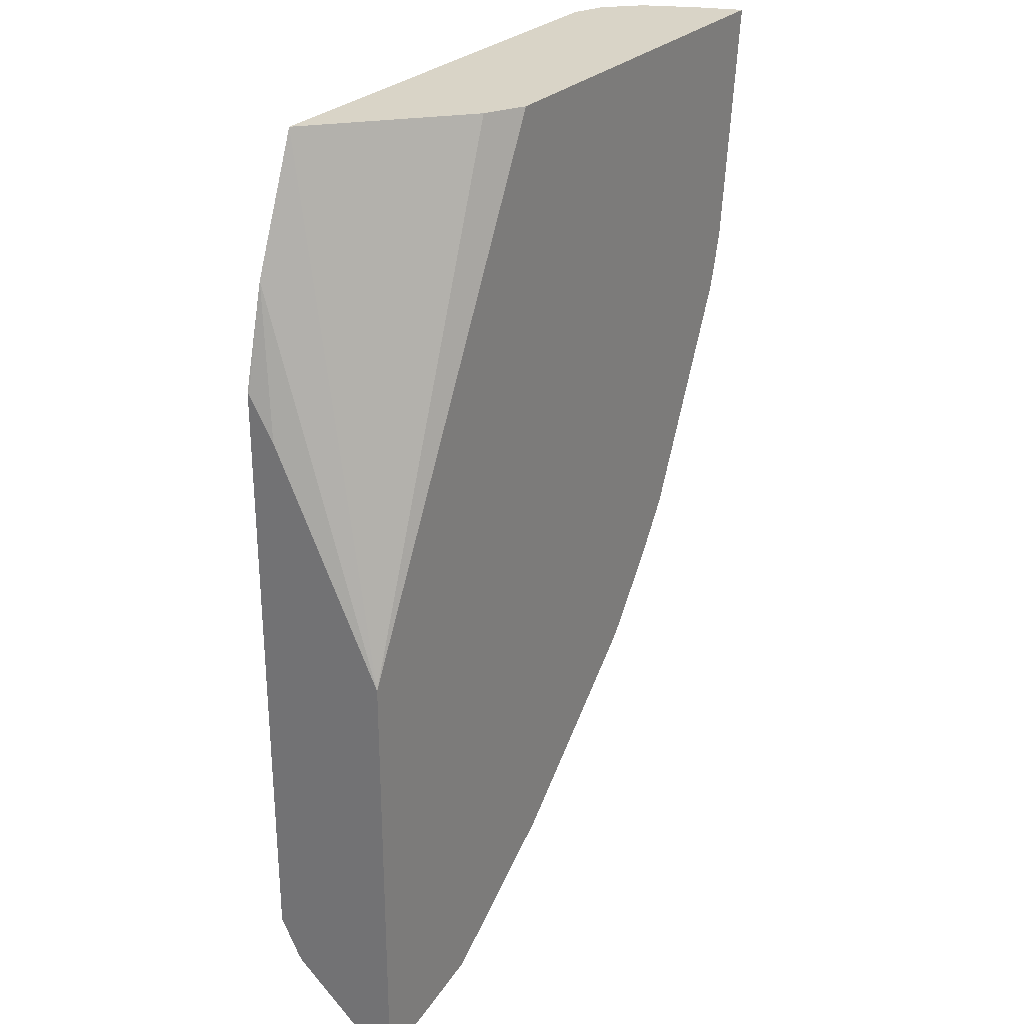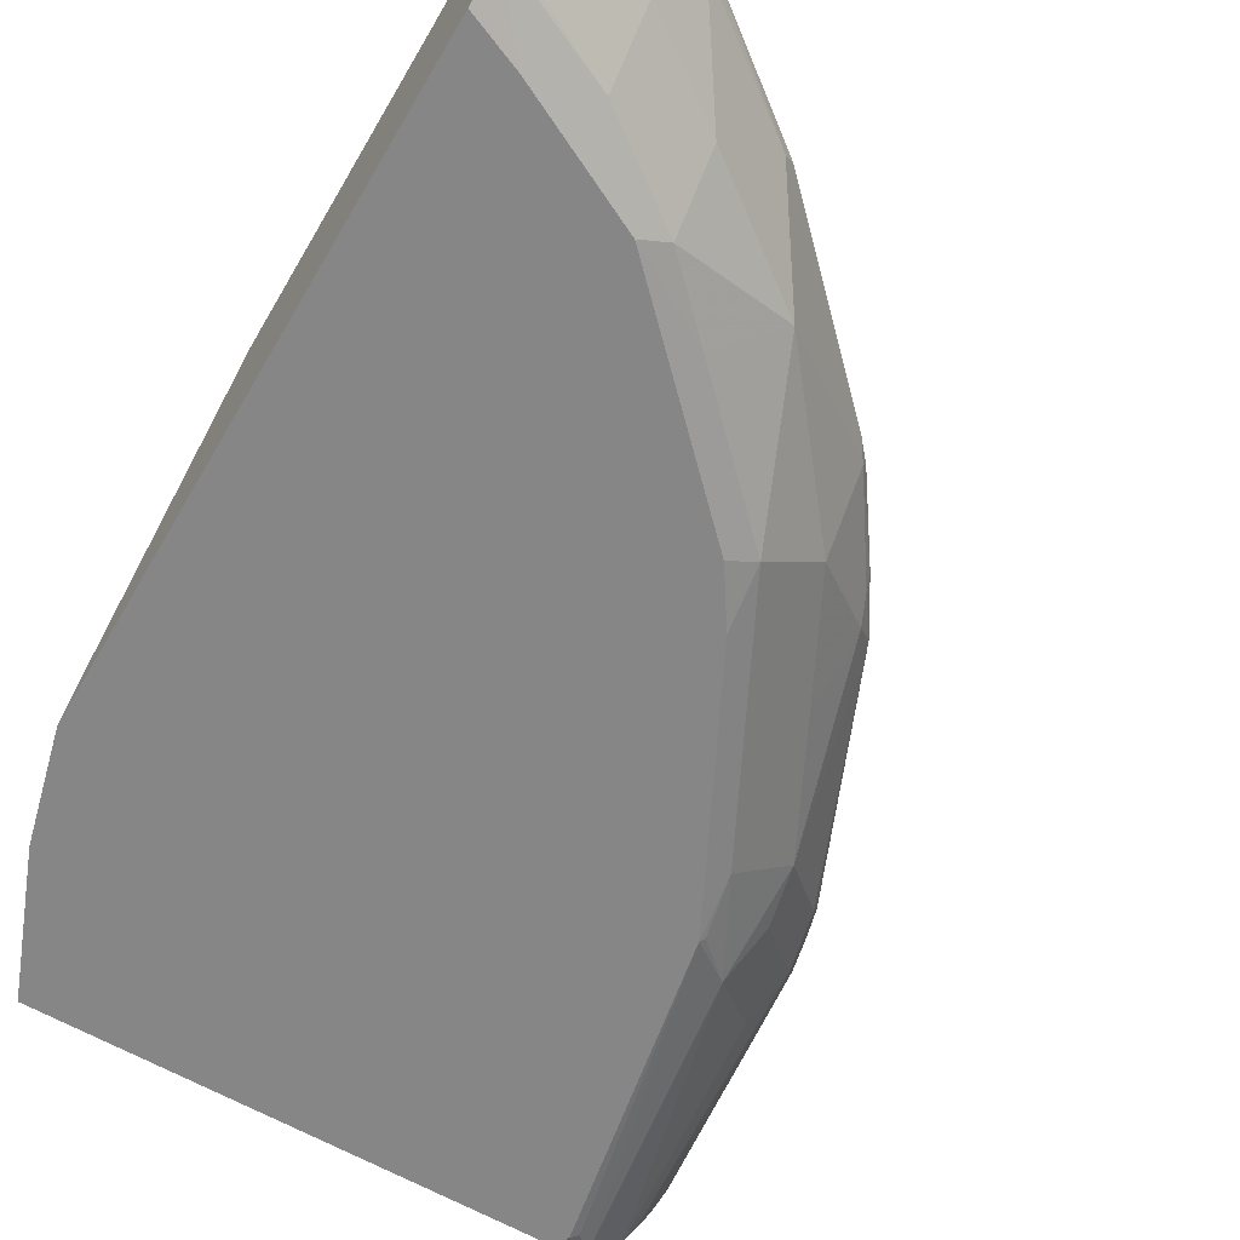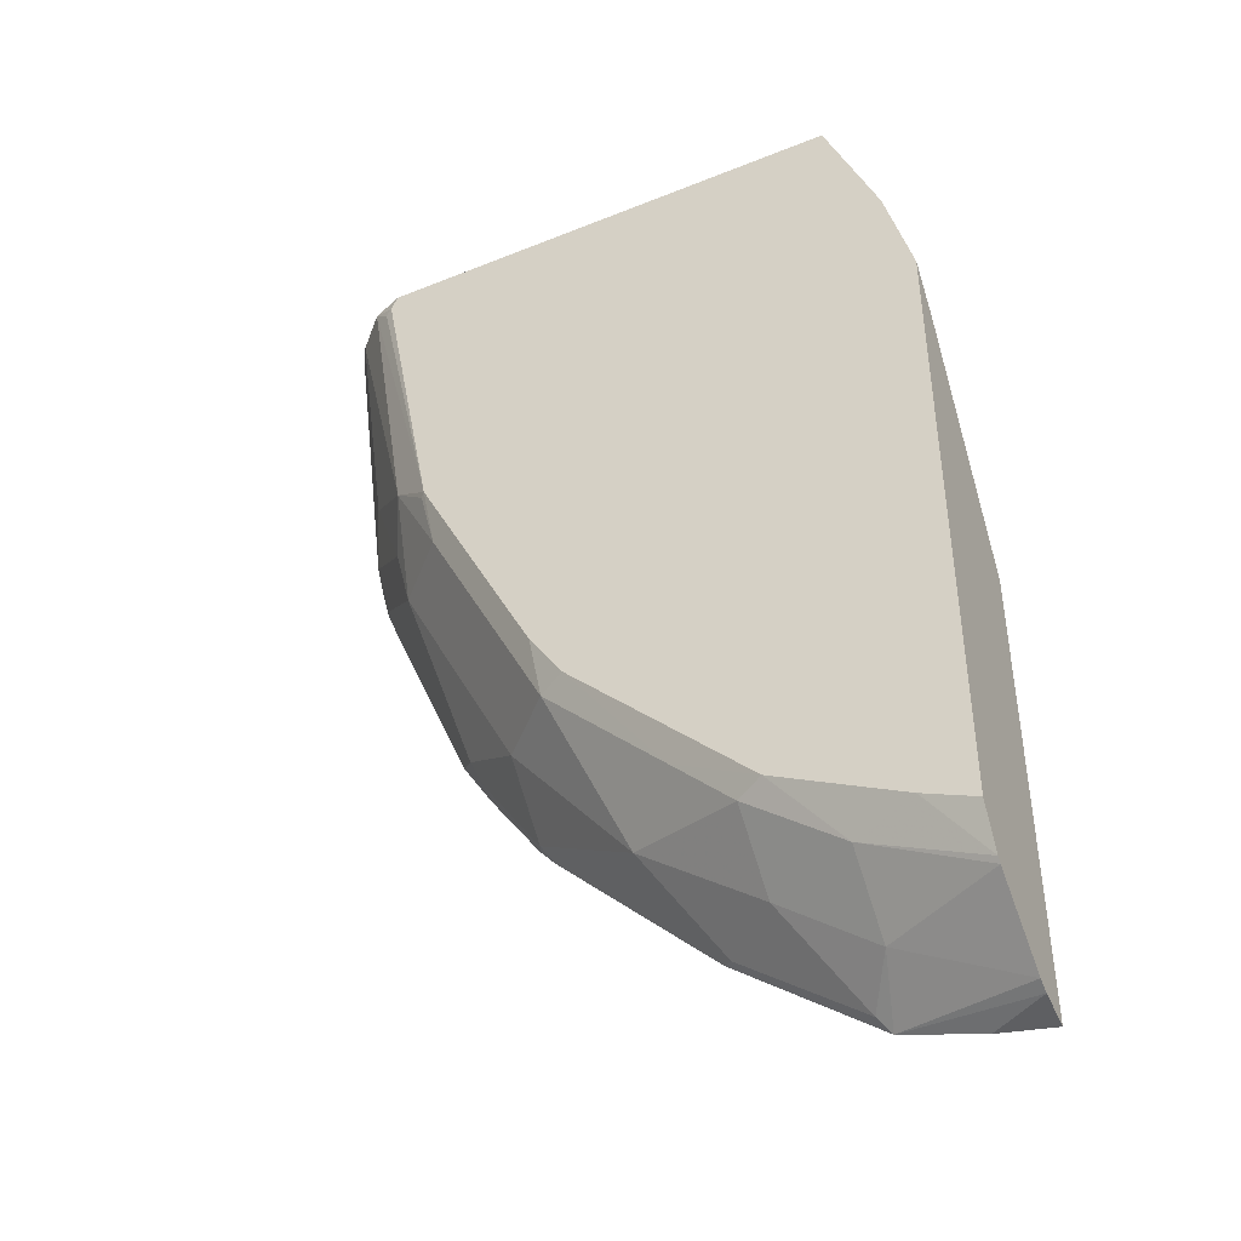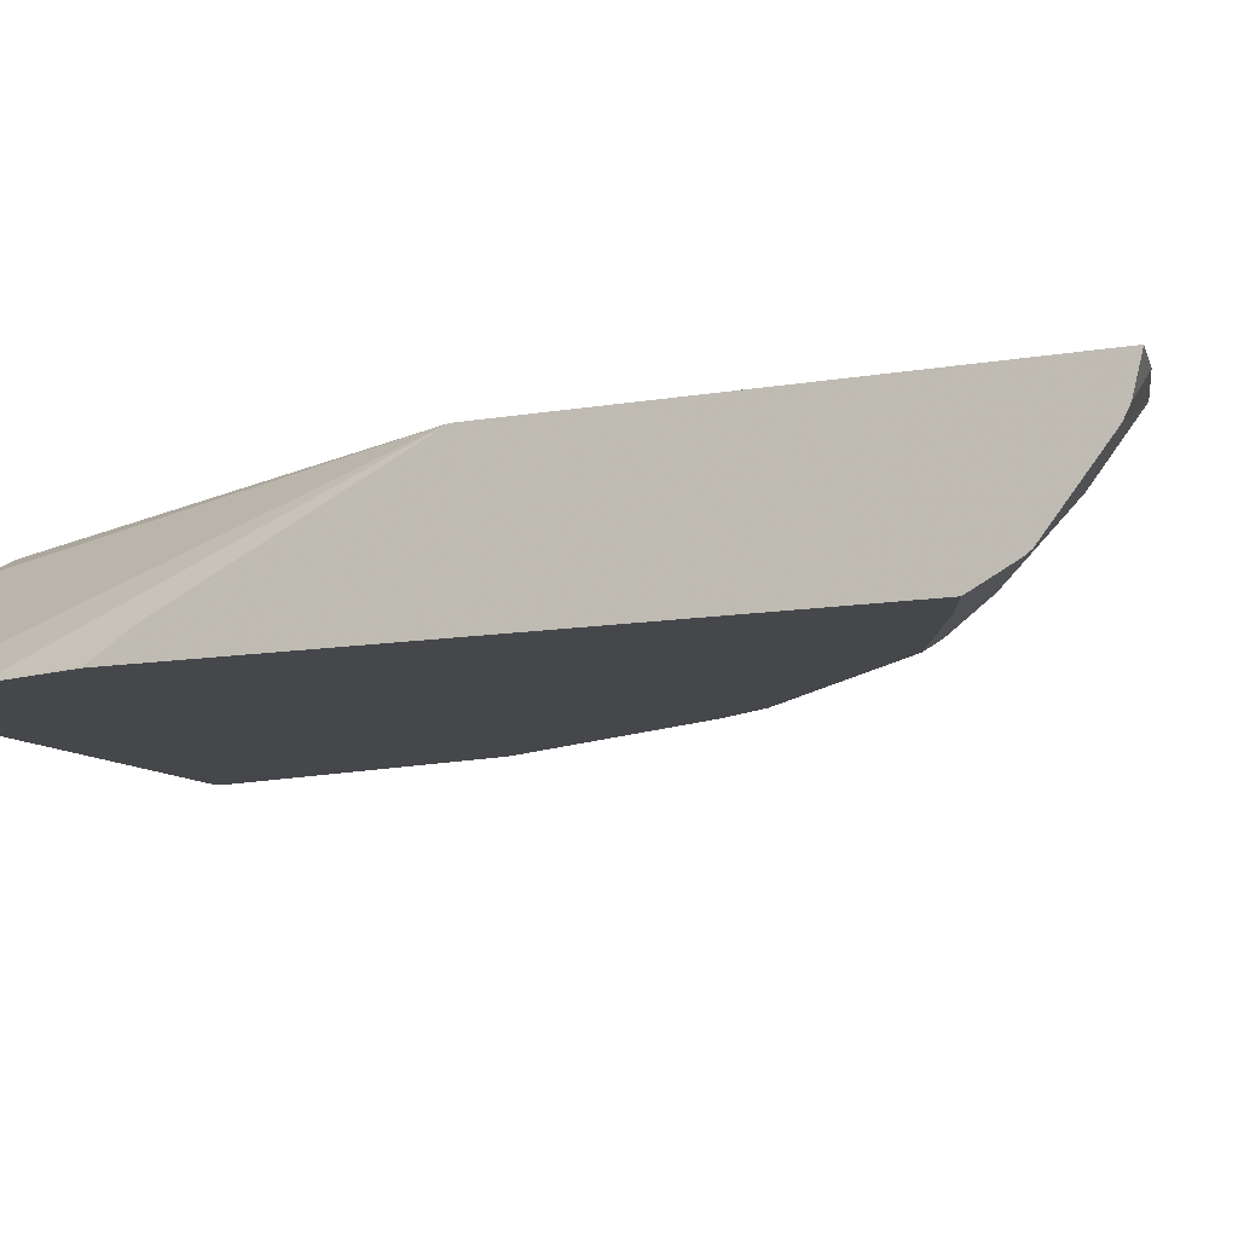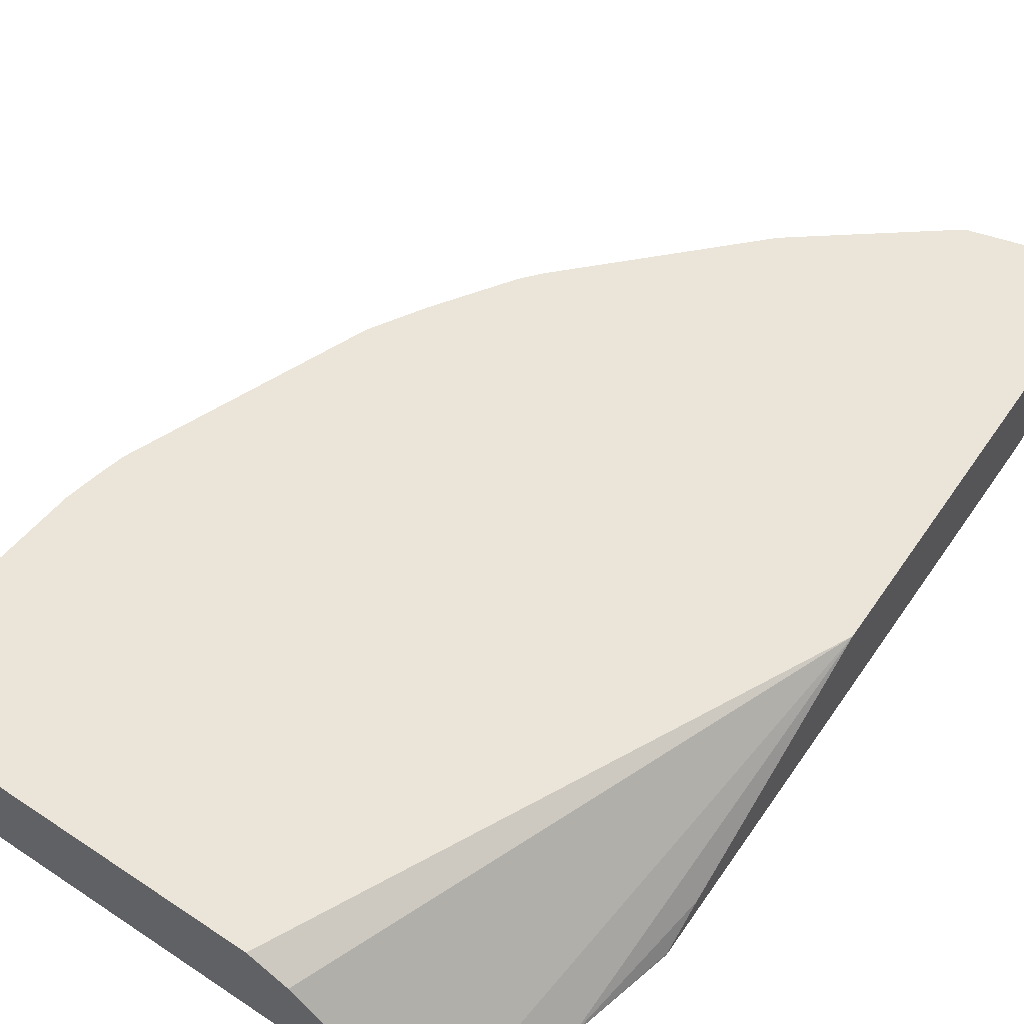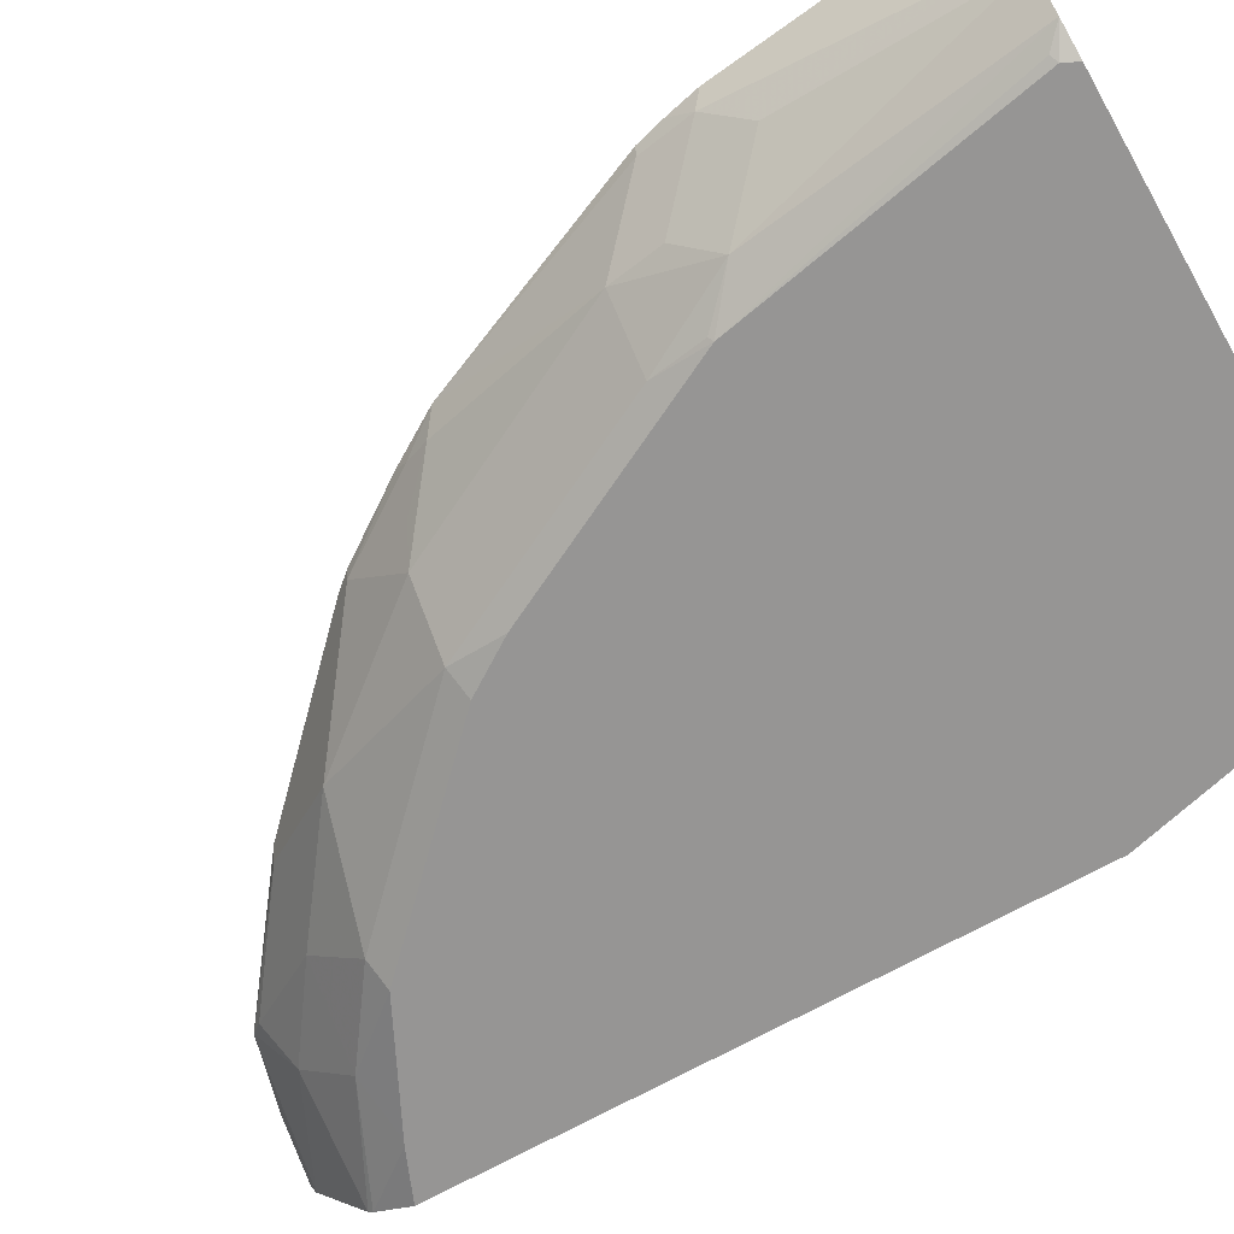
<metadata>
{"format":"obj","ext":"obj","renderer":"f3d","projection":"perspective","resolution":1024,"background":"white","views":[{"elev":28.4,"azim":124.7,"up":"+Z"},{"elev":-62.2,"azim":149.8,"up":"+Y"},{"elev":-43.1,"azim":25.6,"up":"+Z"},{"elev":-10.6,"azim":114.1,"up":"+Y"},{"elev":59.1,"azim":34.4,"up":"+Y"},{"elev":-67.6,"azim":-60.3,"up":"+Y"}]}
</metadata>
<code>
v -0.5792 -0.4859 -0.00104
v -0.5709 -0.5061 -0.00104
v -0.3594 -0.4859 -0.00104
v -0.5655 -0.4859 -0.132
v -0.5696 -0.5093 -0.00104
v -0.3382 -0.4967 -0.00104
v -0.2251 -0.4859 -0.2764
v -0.5614 -0.4859 -0.1502
v -0.5601 -0.4967 -0.1374
v -0.5601 -0.5284 -0.01059
v -0.5553 -0.5379 -0.00104
v -0.2671 -0.562 -0.00104
v -0.2251 -0.4859 -0.5229
v -0.2392 -0.562 -0.07204
v -0.2251 -0.5469 -0.1514
v -0.5575 -0.4859 -0.1651
v -0.5548 -0.4914 -0.1664
v -0.5231 -0.5231 -0.1982
v -0.5284 -0.5284 -0.1691
v -0.5495 -0.5178 -0.1163
v -0.5466 -0.5466 -0.00104
v -0.5178 -0.5495 -0.148
v -0.5207 -0.562 -0.00104
v -0.2251 -0.5007 -0.5192
v -0.2544 -0.4859 -0.5178
v -0.2251 -0.562 -0.1274
v -0.2251 -0.5618 -0.1276
v -0.2251 -0.5611 -0.1284
v -0.5061 -0.4859 -0.2884
v -0.4966 -0.4967 -0.2959
v -0.4914 -0.5231 -0.2616
v -0.428 -0.5548 -0.3249
v -0.4914 -0.5548 -0.1982
v -0.5379 -0.5553 -0.00104
v -0.4966 -0.5601 -0.1691
v -0.4944 -0.562 -0.1676
v -0.5244 -0.562 -0.008651
v -0.2251 -0.5041 -0.5183
v -0.2957 -0.4859 -0.5062
v -0.2251 -0.562 -0.4609
v -0.4895 -0.4859 -0.3155
v -0.4914 -0.4914 -0.3091
v -0.4755 -0.5072 -0.317
v -0.4597 -0.5231 -0.3249
v -0.4135 -0.562 -0.3213
v -0.431 -0.562 -0.2944
v -0.4627 -0.562 -0.231
v -0.4016 -0.5284 -0.3909
v -0.3646 -0.5548 -0.3883
v -0.5284 -0.5601 -0.01059
v -0.2251 -0.5104 -0.5151
v -0.2853 -0.5178 -0.4861
v -0.3012 -0.4914 -0.4993
v -0.3646 -0.4914 -0.4517
v -0.3701 -0.4859 -0.449
v -0.2523 -0.562 -0.4495
v -0.2251 -0.5506 -0.4824
v -0.4624 -0.4859 -0.3552
v -0.4597 -0.4914 -0.3566
v -0.3963 -0.5231 -0.4042
v -0.3818 -0.562 -0.353
v -0.3329 -0.5548 -0.42
v -0.3184 -0.562 -0.4164
v -0.2251 -0.5484 -0.485
v -0.2853 -0.5495 -0.4544
v -0.3329 -0.5231 -0.4517
v -0.4541 -0.4859 -0.3649
v -0.255 -0.562 -0.4481
f 34 36 50
f 30 43 44
f 30 44 31
f 31 44 32
f 32 45 46
f 32 46 47
f 32 44 48
f 32 48 49
f 36 37 50
f 33 47 36
f 33 36 35
f 34 50 37
f 30 42 43
f 32 47 33
f 32 49 45
f 22 35 36
f 29 41 42
f 25 38 39
f 24 38 25
f 23 34 37
f 22 36 34
f 22 33 35
f 21 22 34
f 19 22 20
f 18 22 19
f 18 33 22
f 18 32 33
f 18 31 32
f 38 51 39
f 18 30 31
f 29 42 30
f 39 51 52
f 52 65 66
f 39 53 54
f 18 29 30
f 63 65 68
f 62 65 63
f 62 66 65
f 60 66 62
f 59 67 60
f 58 67 59
f 57 65 64
f 56 65 57
f 56 68 65
f 55 60 67
f 54 60 55
f 53 60 54
f 53 66 60
f 39 52 53
f 52 66 53
f 51 64 52
f 49 63 61
f 49 62 63
f 49 60 62
f 48 60 49
f 45 49 61
f 44 60 48
f 44 59 60
f 43 59 44
f 42 59 43
f 41 59 42
f 41 58 59
f 40 56 57
f 39 54 55
f 52 64 65
f 17 29 18
f 7 51 38
f 14 28 15
f 7 14 15
f 7 12 14
f 6 12 7
f 5 10 11
f 4 10 5
f 4 9 10
f 4 8 9
f 3 6 7
f 2 4 5
f 1 4 2
f 1 8 4
f 1 16 8
f 1 29 16
f 1 41 29
f 7 15 28
f 1 58 41
f 1 55 67
f 1 39 55
f 1 25 39
f 1 13 25
f 1 7 13
f 1 3 7
f 1 6 3
f 1 23 12
f 1 34 23
f 1 21 34
f 1 11 21
f 1 5 11
f 1 2 5
f 16 29 17
f 1 67 58
f 7 28 27
f 1 12 6
f 7 26 40
f 14 27 28
f 7 27 26
f 14 26 27
f 13 24 25
f 12 26 14
f 12 56 40
f 12 68 56
f 12 63 68
f 12 61 63
f 12 45 61
f 12 46 45
f 12 47 46
f 12 36 47
f 12 37 36
f 12 23 37
f 12 40 26
f 11 20 22
f 11 22 21
f 7 40 57
f 7 64 51
f 7 24 13
f 8 16 17
f 7 38 24
f 7 57 64
f 9 17 18
f 9 18 19
f 9 19 20
f 10 20 11
f 8 17 9
f 9 20 10

</code>
